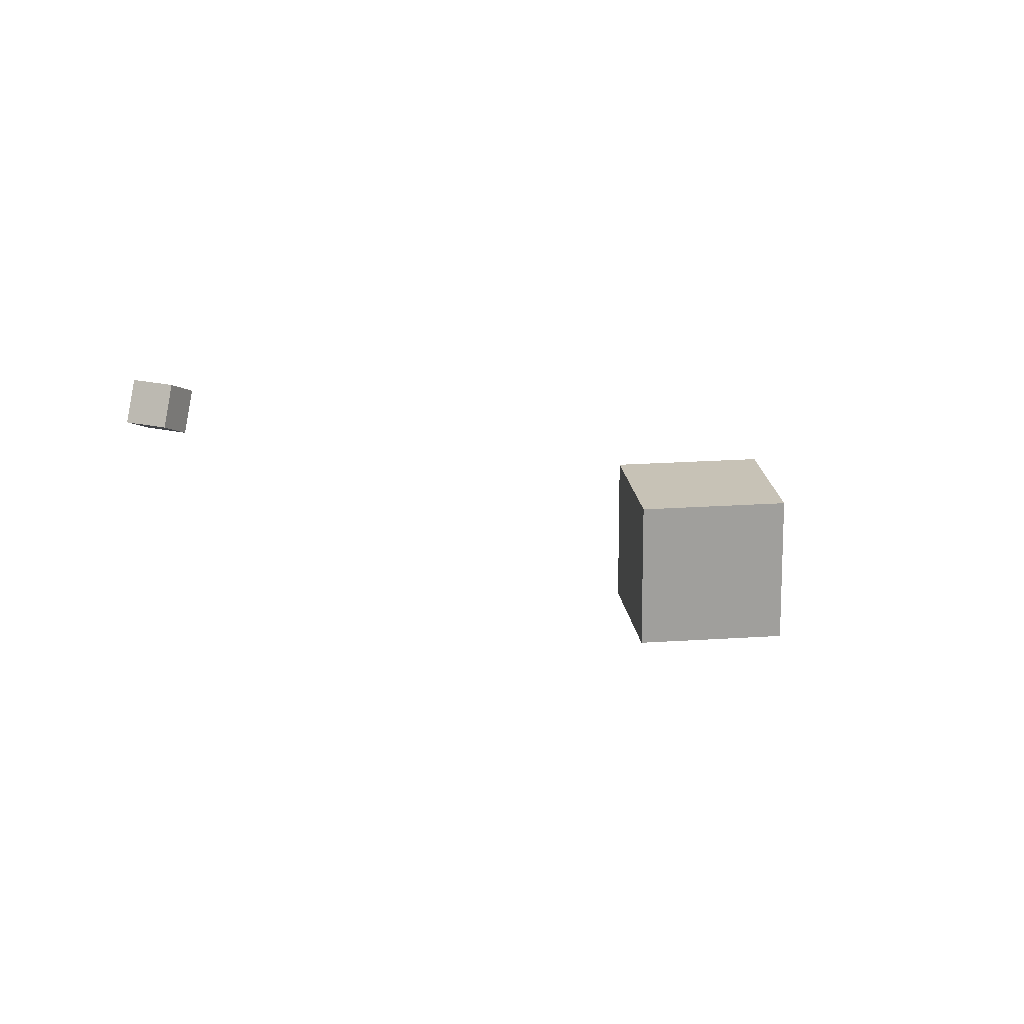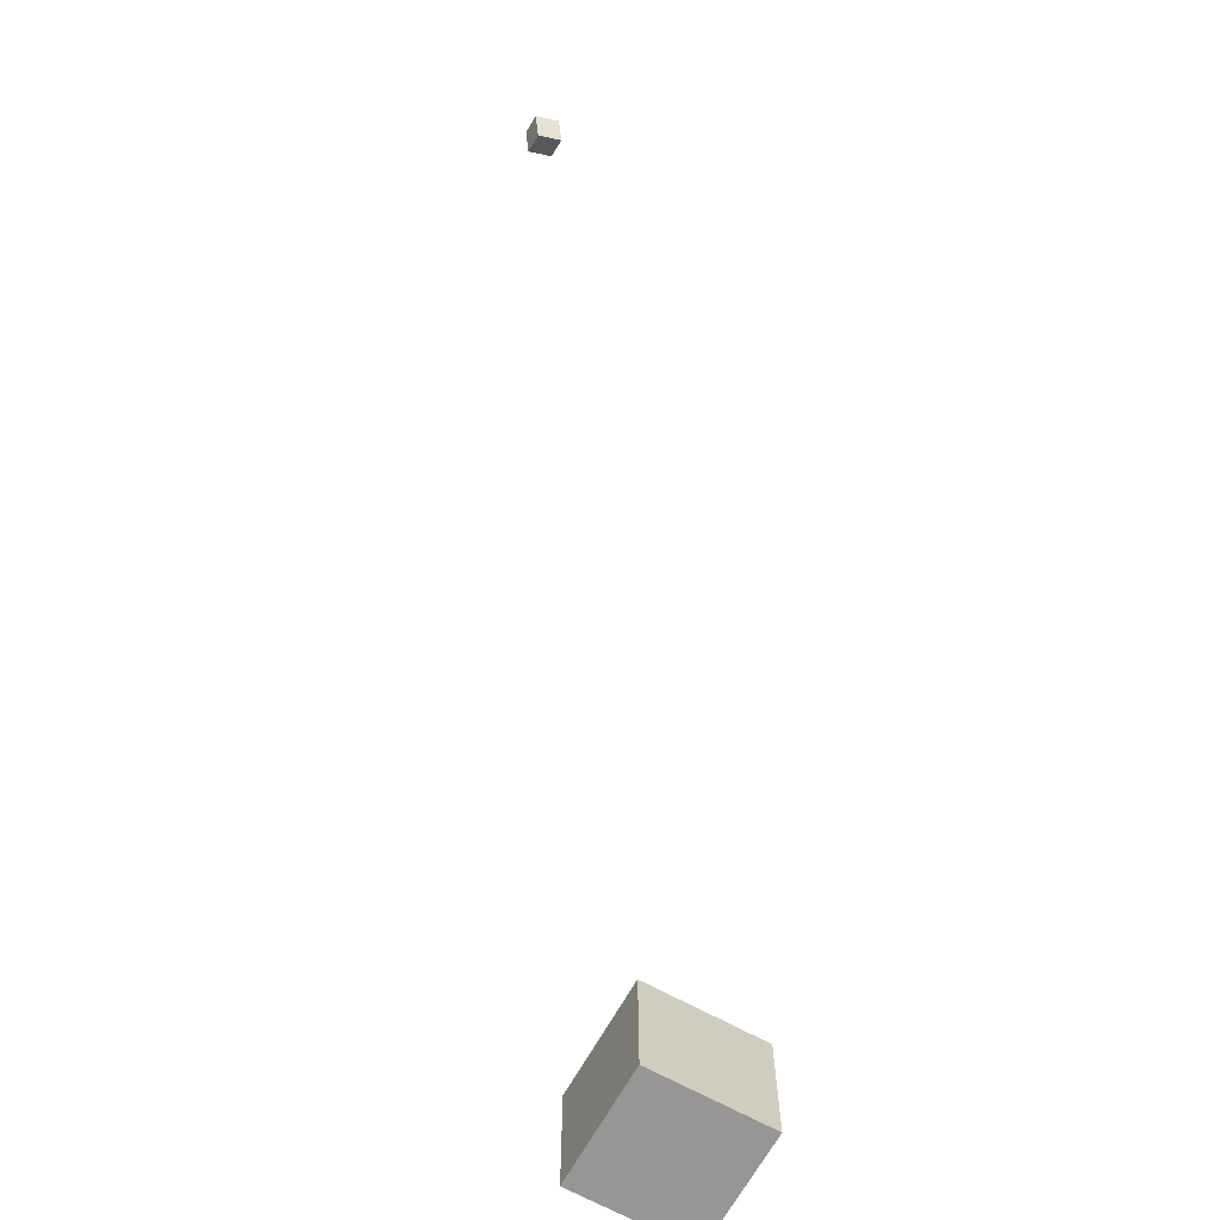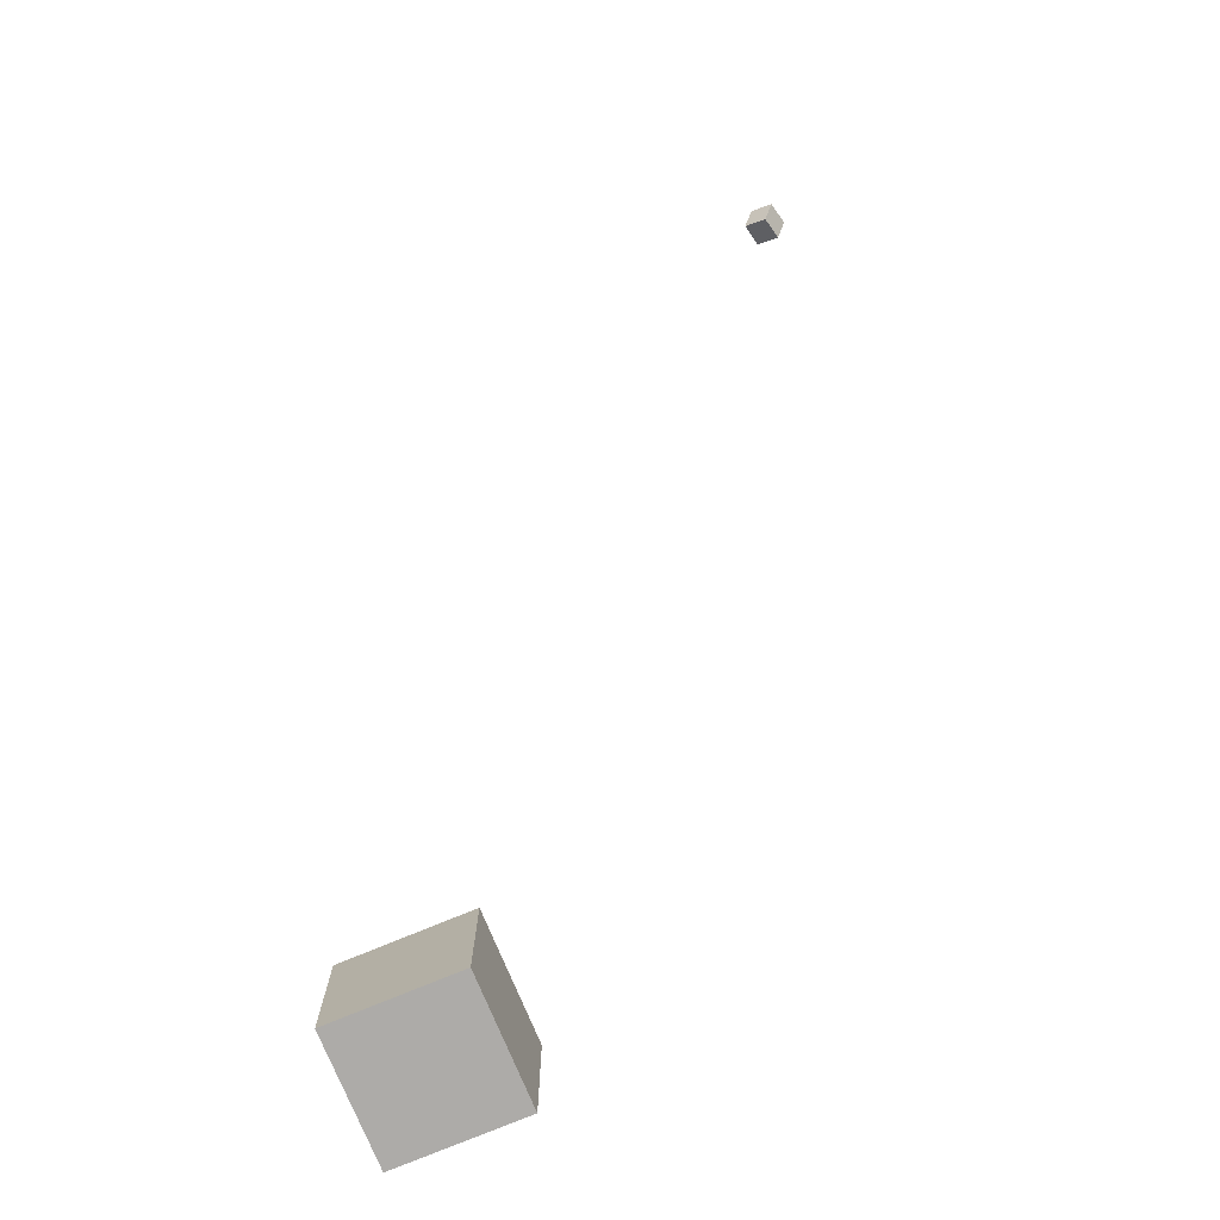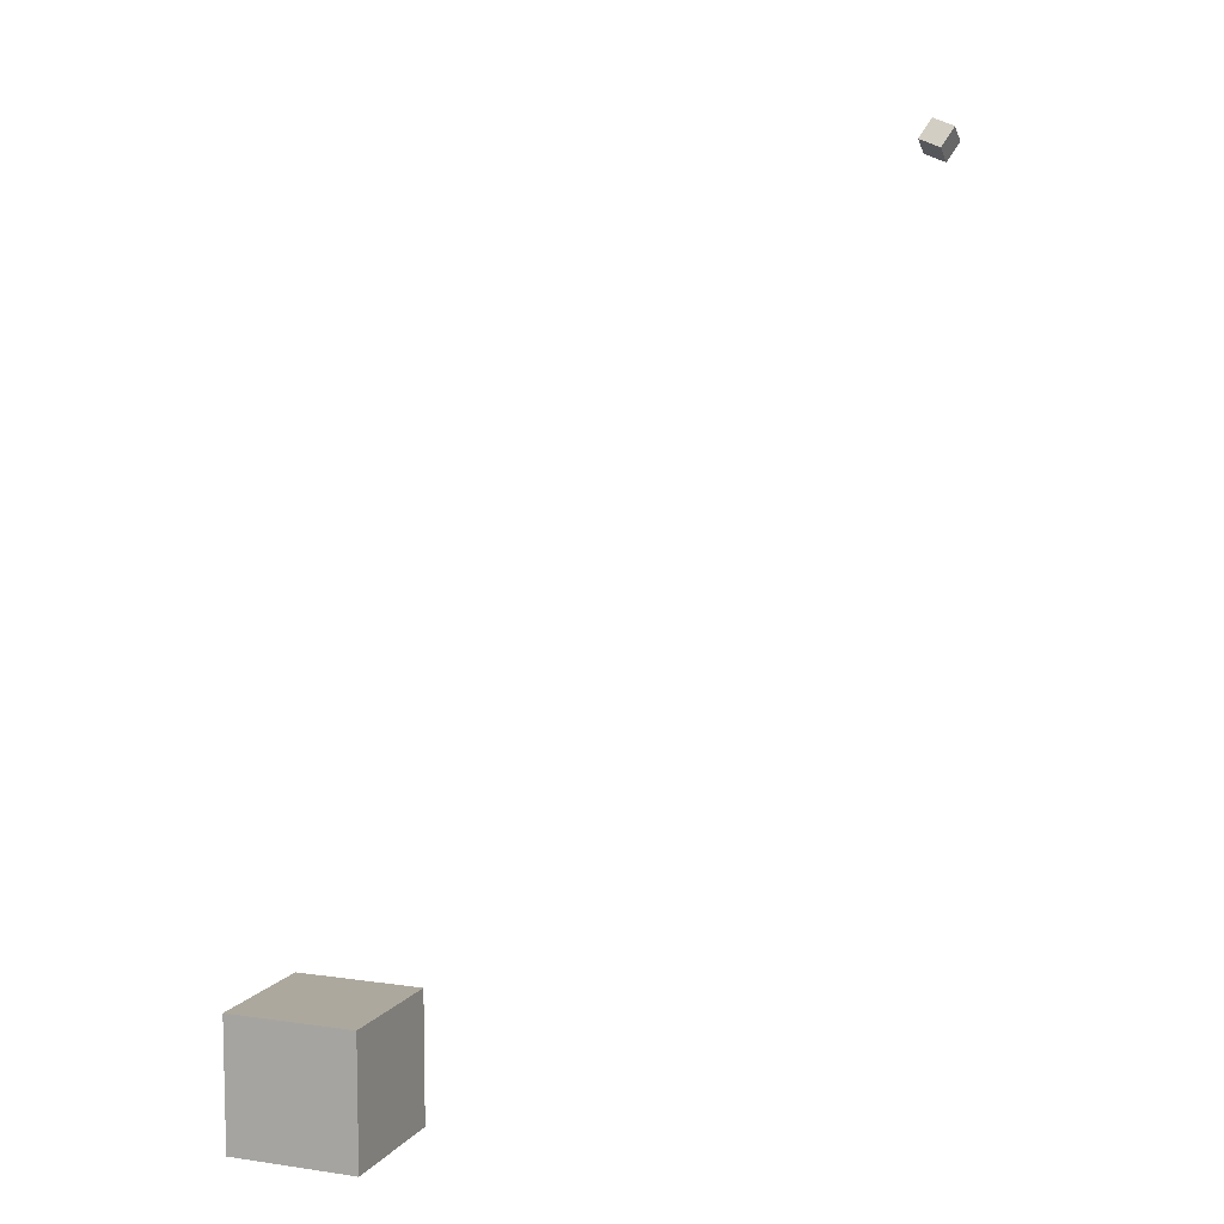
<metadata>
{"format":"obj","ext":"obj","renderer":"f3d","projection":"perspective","resolution":1024,"background":"white","views":[{"elev":19.2,"azim":172.4,"up":"+Z"},{"elev":-67.8,"azim":61.0,"up":"+Y"},{"elev":-76.5,"azim":22.6,"up":"+Y"},{"elev":8.7,"azim":-68.4,"up":"+Y"}]}
</metadata>
<code>
o Cube
v 1 -19 1
v 1 -19 -1
v 1 -21 1
v 1 -21 -1
v -1 -19 1
v -1 -19 -1
v -1 -21 1
v -1 -21 -1
f 7 6 8
f 2 8 6
f 1 4 2
f 7 5 6
f 2 4 8
f 1 3 4
f 5 3 1
f 5 7 3
f 3 8 4
f 3 7 8
f 5 2 6
f 5 1 2
o CameraBox
v 7.84 -7.55 6.072
v 8.031 -7.236 6.229
v 7.758 -7.684 6.44
v 7.949 -7.37 6.597
v 7.498 -7.341 6.072
v 7.69 -7.027 6.229
v 7.416 -7.475 6.44
v 7.608 -7.161 6.597
f 10 11 9
f 16 13 15
f 14 9 13
f 12 14 16
f 10 12 11
f 16 14 13
f 14 10 9
f 12 10 14
f 15 9 11
f 15 13 9
f 12 15 11
f 12 16 15

</code>
